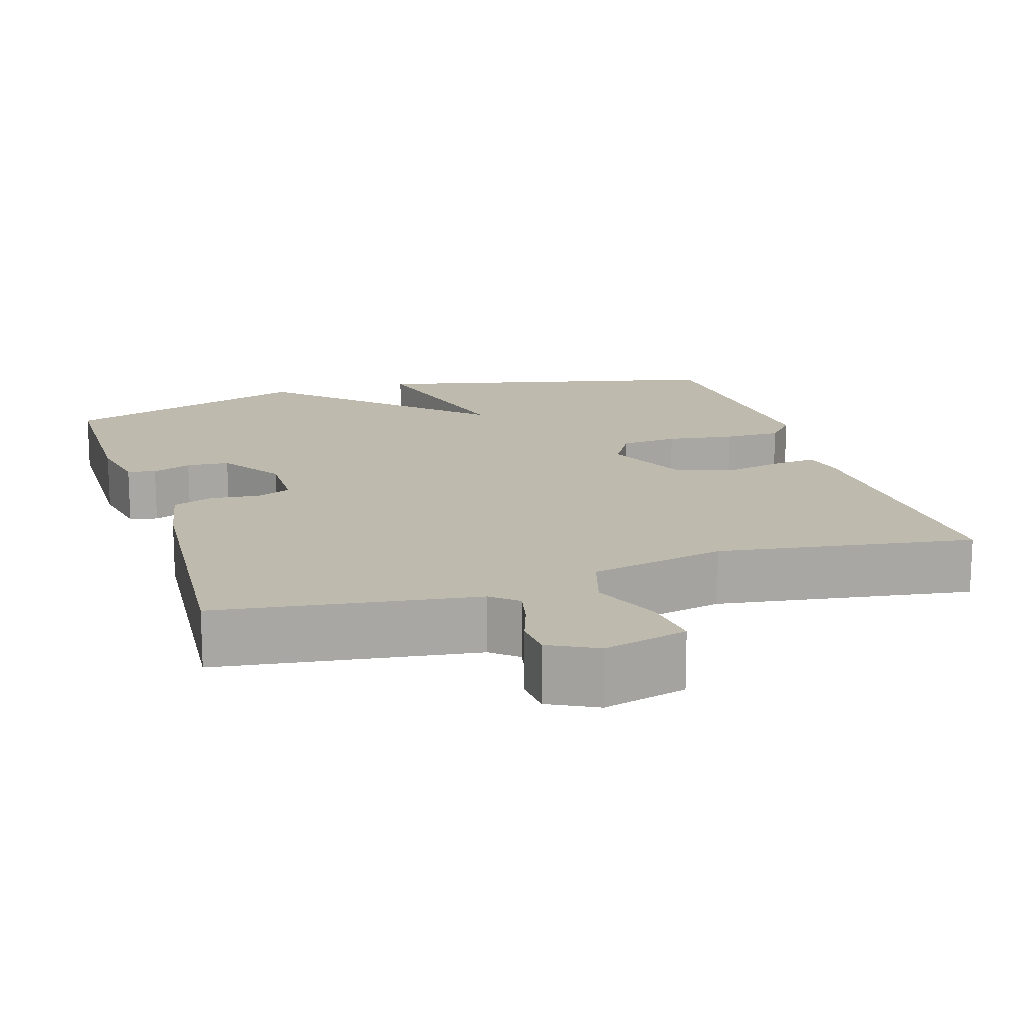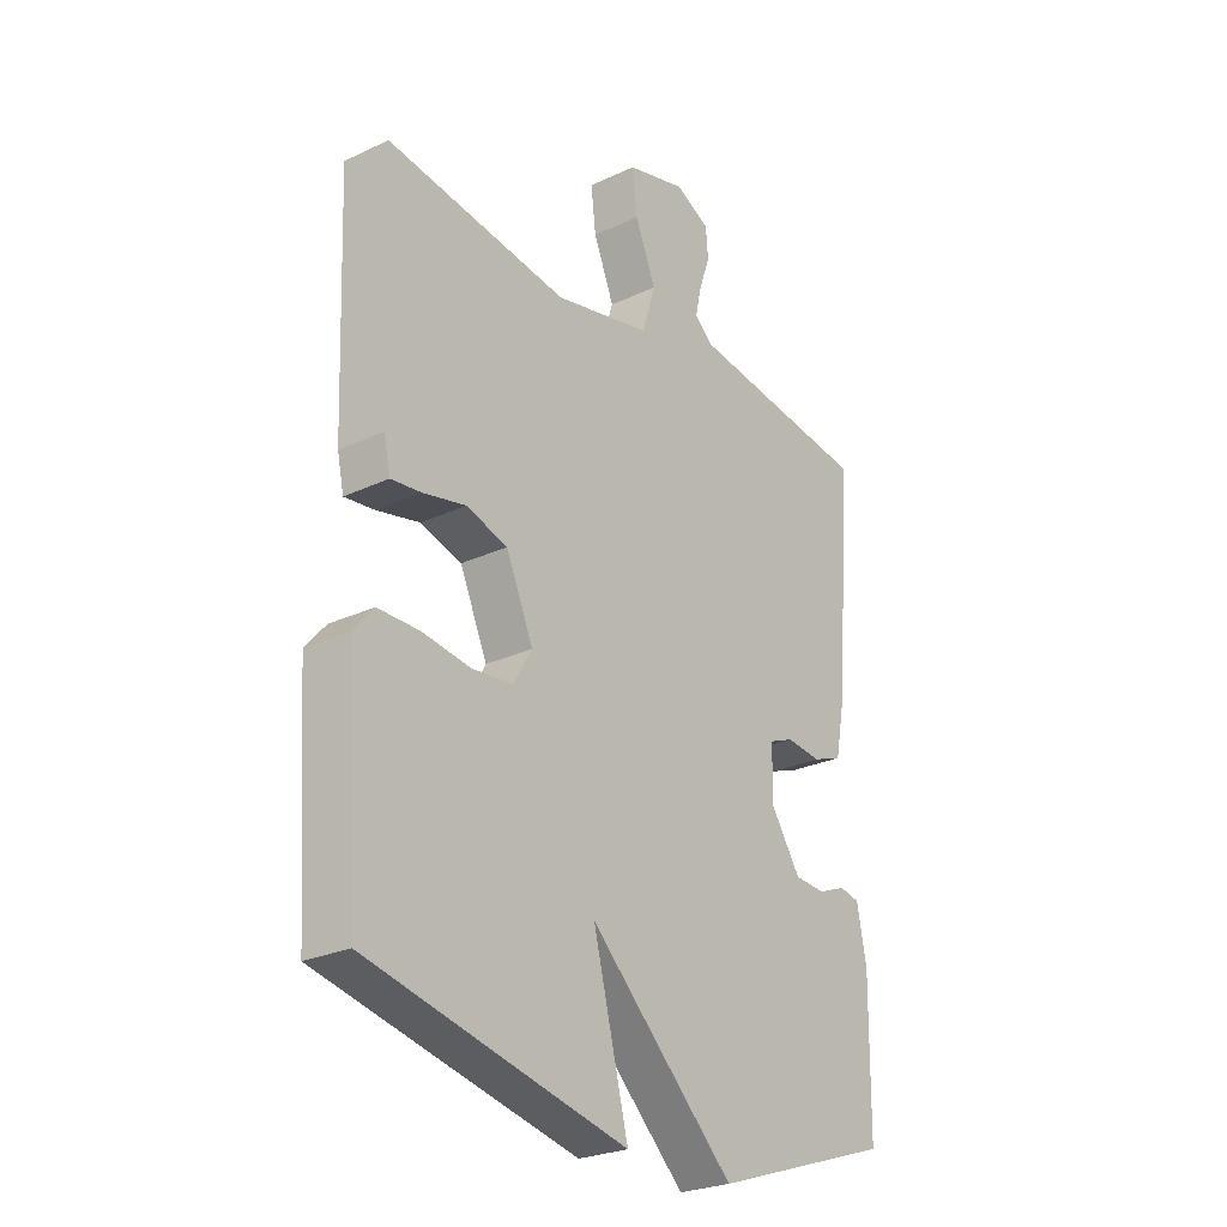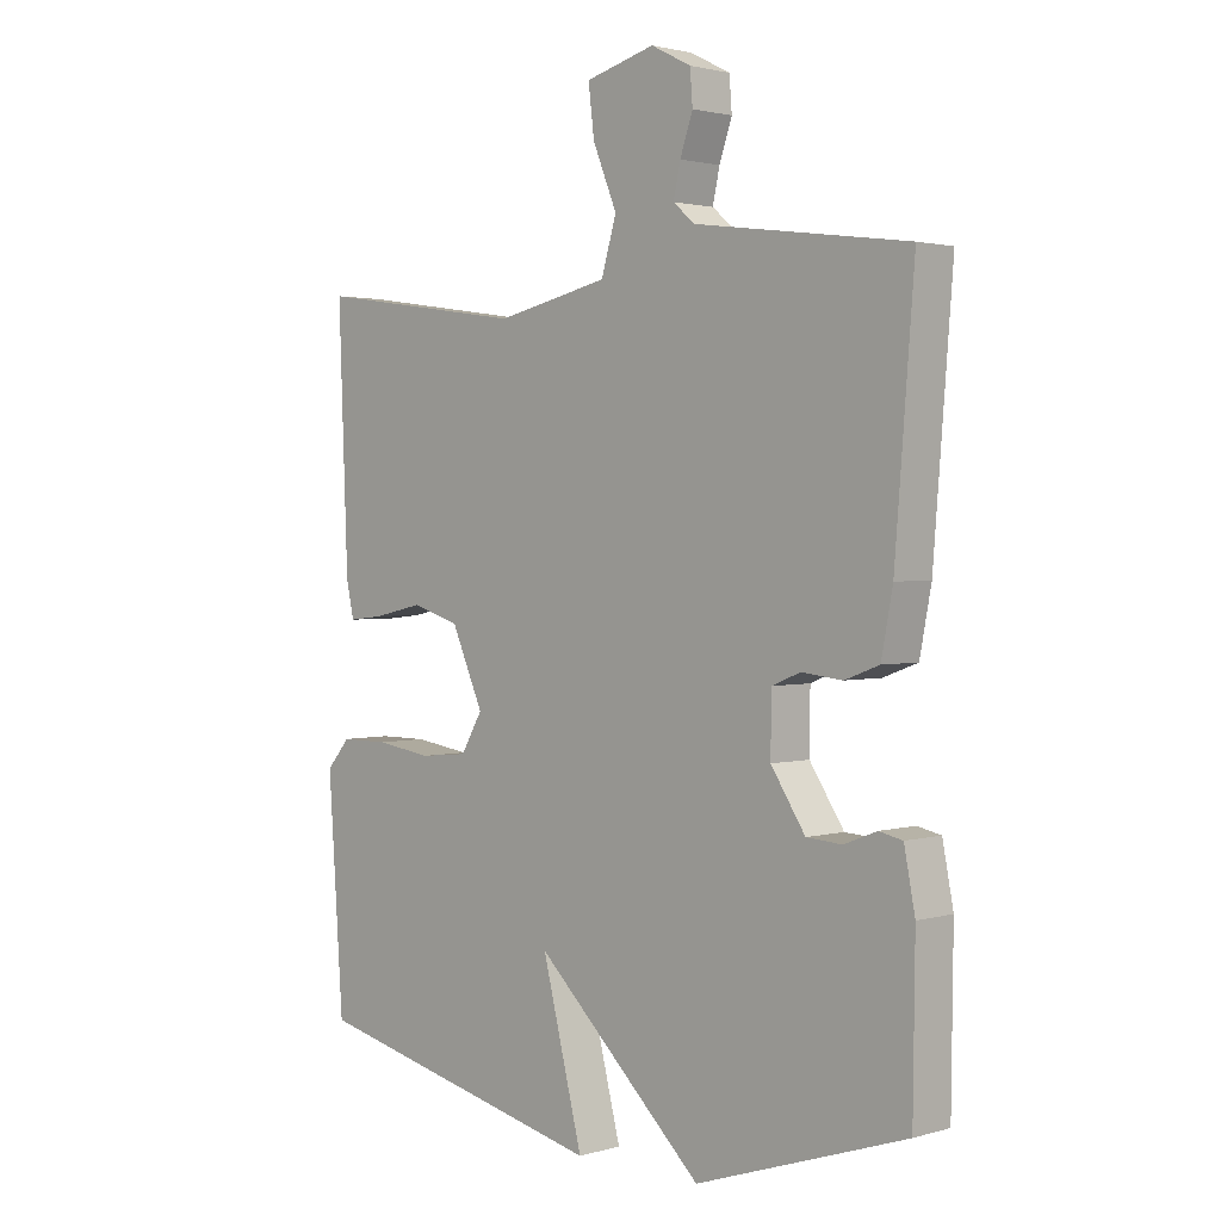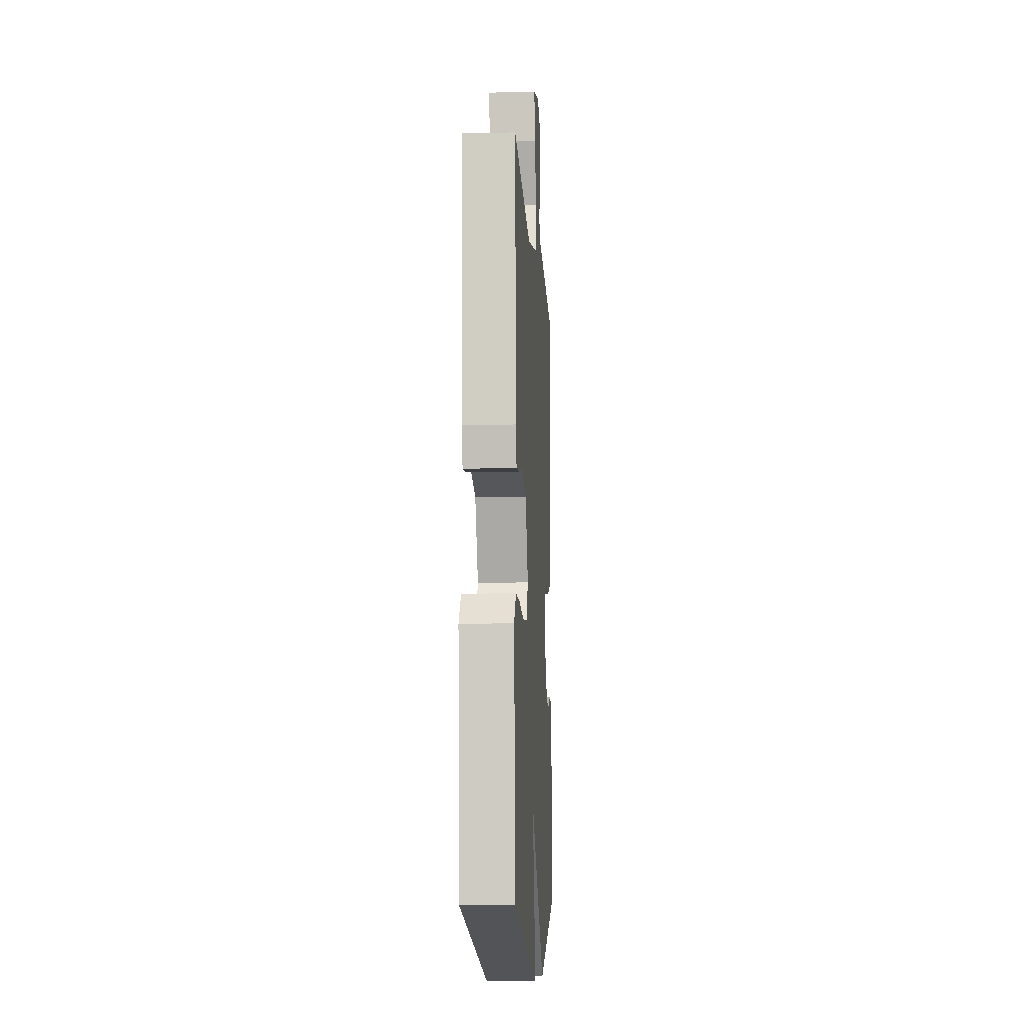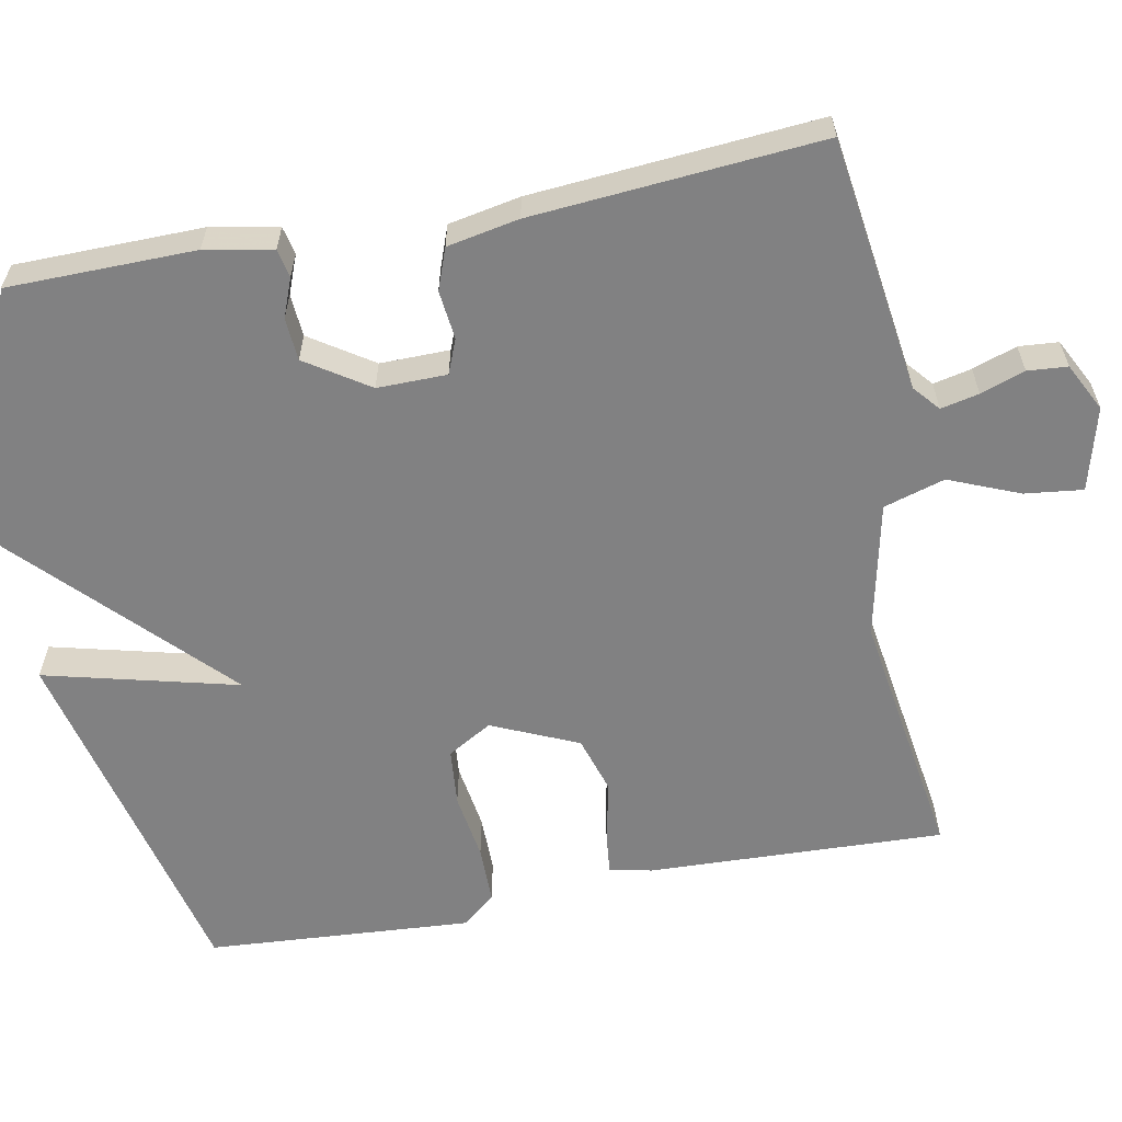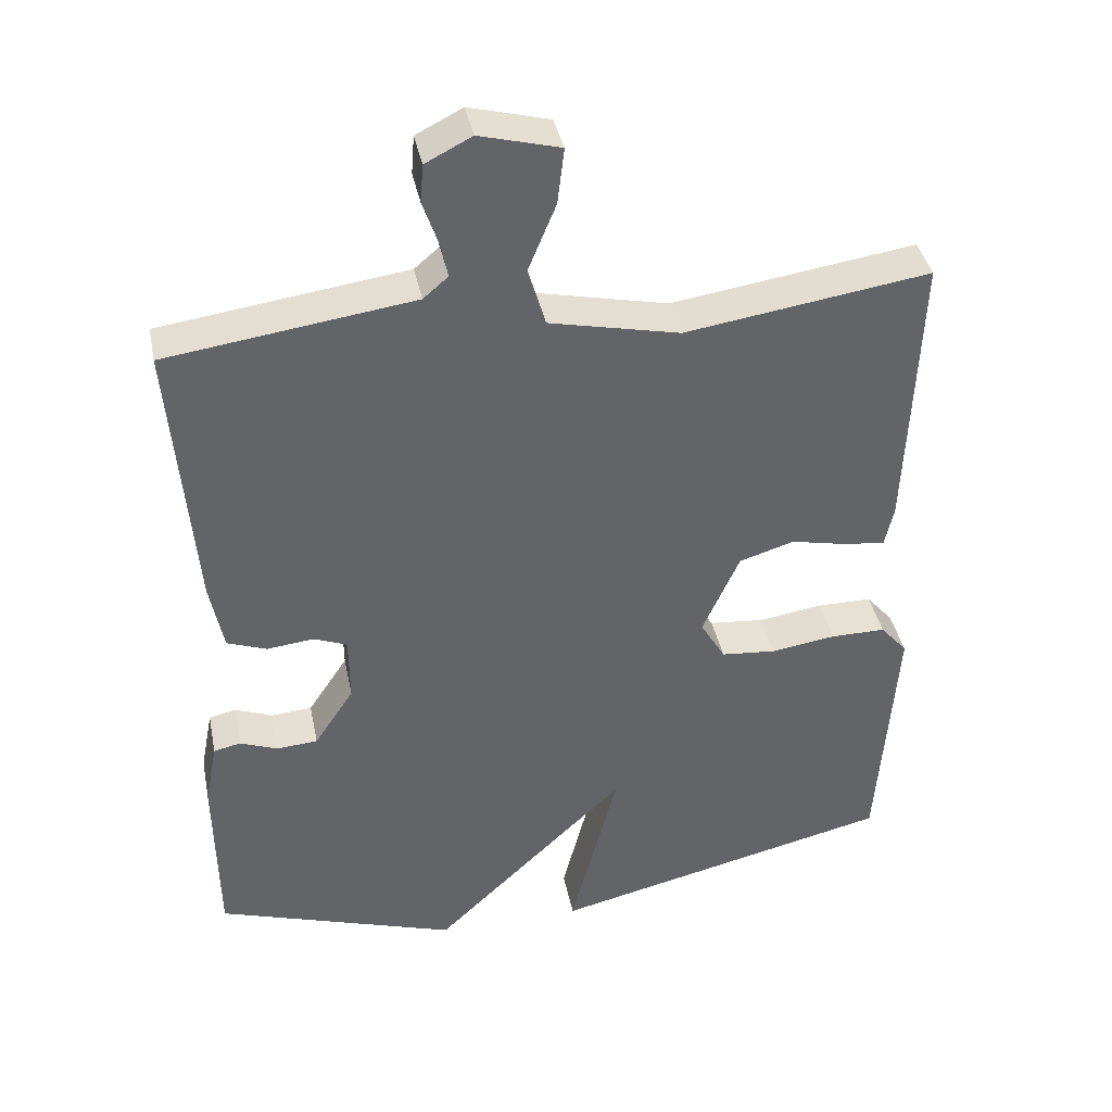
<metadata>
{"format":"obj","ext":"obj","renderer":"f3d","projection":"perspective","resolution":1024,"background":"white","views":[{"elev":15.6,"azim":-17.2,"up":"+Y"},{"elev":-25.9,"azim":126.9,"up":"+Z"},{"elev":1.9,"azim":-135.3,"up":"+Z"},{"elev":-9.8,"azim":93.6,"up":"+Z"},{"elev":-60.4,"azim":-79.1,"up":"+Y"},{"elev":39.4,"azim":-11.4,"up":"+Z"}]}
</metadata>
<code>
v 0.5 0.07 -0.5
v 0.03 0.07 -0.61
v 0.094 0.07 -0.357
v -0.17 0.07 -0.61
v -0.5 0.07 -0.5
v -0.503 0.07 -0.255
v -0.486 0.07 -0.167
v -0.449 0.07 -0.159
v -0.398 0.07 -0.179
v -0.342 0.07 -0.175
v -0.288 0.07 -0.093
v -0.289 0.07 -0.002
v -0.334 0.07 0.016
v -0.398 0.07 0.009
v -0.452 0.07 0.029
v -0.47 0.07 0.123
v -0.5 0.07 0.5
v -0.165 0.07 0.546
v -0.131 0.07 0.575
v -0.142 0.07 0.625
v -0.162 0.07 0.683
v -0.158 0.07 0.735
v -0.095 0.07 0.767
v 0.014 0.07 0.738
v 0.005 0.07 0.662
v -0.033 0.07 0.57
v -0.009 0.07 0.49
v 0.168 0.07 0.451
v 0.5 0.07 0.5
v 0.485 0.07 0.111
v 0.473 0.07 0.056
v 0.418 0.07 0.062
v 0.34 0.07 0.079
v 0.265 0.07 0.056
v 0.215 0.07 -0.057
v 0.249 0.07 -0.115
v 0.324 0.07 -0.122
v 0.412 0.07 -0.109
v 0.487 0.07 -0.109
v 0.524 0.07 -0.152
v 0.5 0 -0.5
v 0.03 0 -0.61
v 0.094 0 -0.357
v -0.17 0 -0.61
v -0.5 0 -0.5
v -0.503 0 -0.255
v -0.486 0 -0.167
v -0.449 0 -0.159
v -0.398 0 -0.179
v -0.342 0 -0.175
v -0.288 0 -0.093
v -0.289 0 -0.002
v -0.334 0 0.016
v -0.398 0 0.009
v -0.452 0 0.029
v -0.47 0 0.123
v -0.5 0 0.5
v -0.165 0 0.546
v -0.131 0 0.575
v -0.142 0 0.625
v -0.162 0 0.683
v -0.158 0 0.735
v -0.095 0 0.767
v 0.014 0 0.738
v 0.005 0 0.662
v -0.033 0 0.57
v -0.009 0 0.49
v 0.168 0 0.451
v 0.5 0 0.5
v 0.485 0 0.111
v 0.473 0 0.056
v 0.418 0 0.062
v 0.34 0 0.079
v 0.265 0 0.056
v 0.215 0 -0.057
v 0.249 0 -0.115
v 0.324 0 -0.122
v 0.412 0 -0.109
v 0.487 0 -0.109
v 0.524 0 -0.152
f 1 2 3
f 40 1 3
f 39 40 3
f 38 39 3
f 37 38 3
f 4 5 6
f 3 4 6
f 37 3 6
f 36 37 6
f 35 36 6
f 34 35 6
f 31 32 33
f 30 31 33
f 29 30 33
f 28 29 33
f 27 28 33 34
f 24 25 26
f 23 24 26
f 22 23 26
f 21 22 26
f 20 21 26
f 19 20 26 27
f 18 19 27 34
f 16 17 18
f 15 16 18
f 14 15 18
f 13 14 18
f 12 13 18 34
f 6 7 8 9
f 6 9 10
f 34 6 10
f 11 12 34
f 10 11 34
f 43 42 41
f 43 41 80
f 43 80 79
f 43 79 78
f 43 78 77
f 46 45 44
f 46 44 43
f 46 43 77
f 46 77 76
f 46 76 75
f 46 75 74
f 73 72 71
f 73 71 70
f 73 70 69
f 73 69 68
f 74 73 68 67
f 66 65 64
f 66 64 63
f 66 63 62
f 66 62 61
f 66 61 60
f 67 66 60 59
f 74 67 59 58
f 58 57 56
f 58 56 55
f 58 55 54
f 58 54 53
f 74 58 53 52
f 49 48 47 46
f 50 49 46
f 50 46 74
f 74 52 51
f 74 51 50
f 1 41 42 2
f 2 42 43 3
f 3 43 44 4
f 4 44 45 5
f 5 45 46 6
f 6 46 47 7
f 7 47 48 8
f 8 48 49 9
f 9 49 50 10
f 10 50 51 11
f 11 51 52 12
f 12 52 53 13
f 13 53 54 14
f 14 54 55 15
f 15 55 56 16
f 16 56 57 17
f 17 57 58 18
f 18 58 59 19
f 19 59 60 20
f 20 60 61 21
f 21 61 62 22
f 22 62 63 23
f 23 63 64 24
f 24 64 65 25
f 25 65 66 26
f 26 66 67 27
f 27 67 68 28
f 28 68 69 29
f 29 69 70 30
f 30 70 71 31
f 31 71 72 32
f 32 72 73 33
f 33 73 74 34
f 34 74 75 35
f 35 75 76 36
f 36 76 77 37
f 37 77 78 38
f 38 78 79 39
f 39 79 80 40
f 40 80 41 1

</code>
